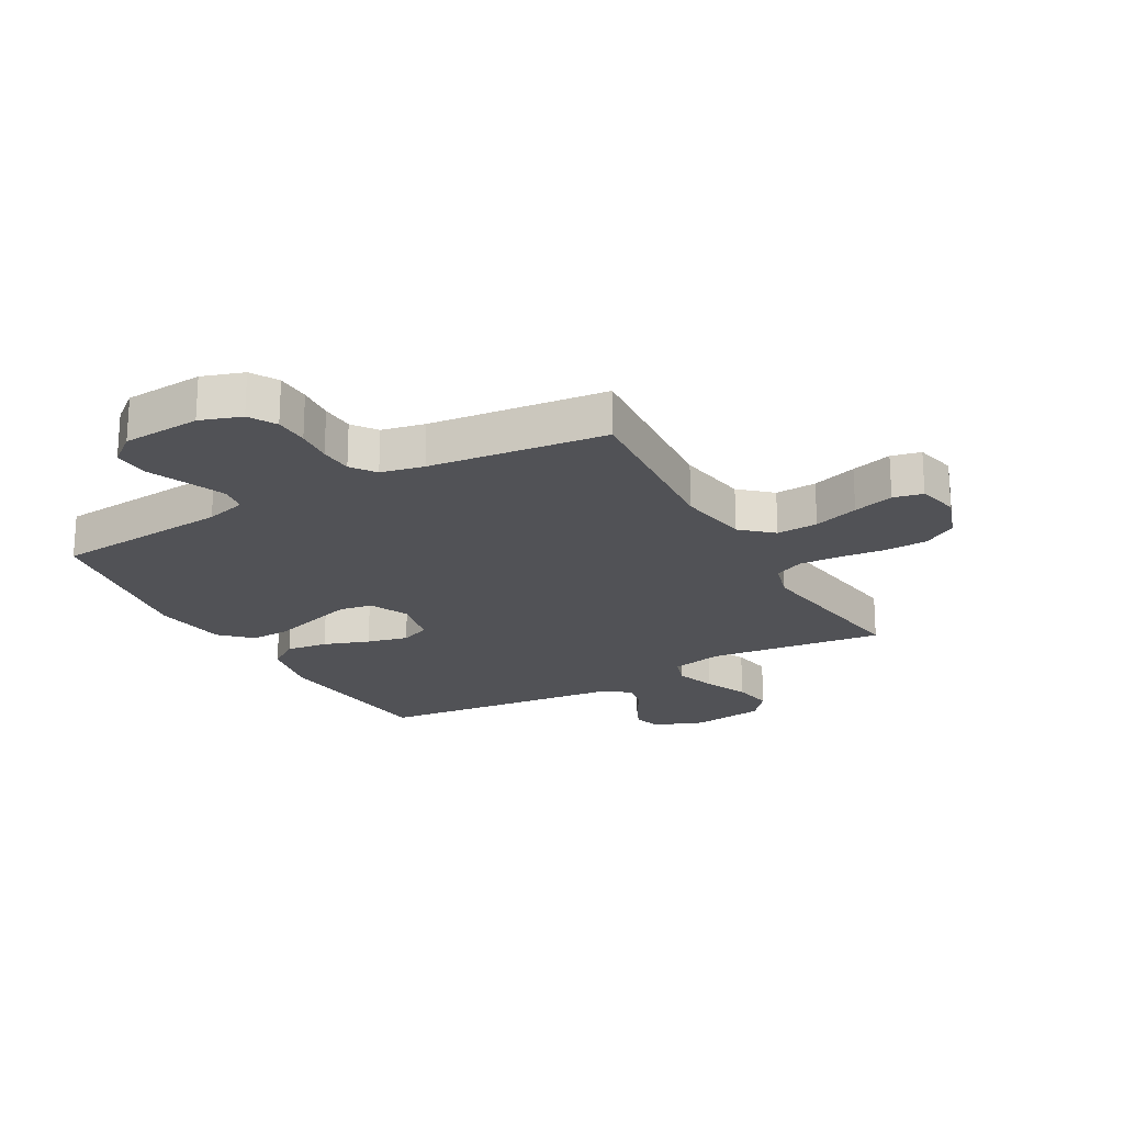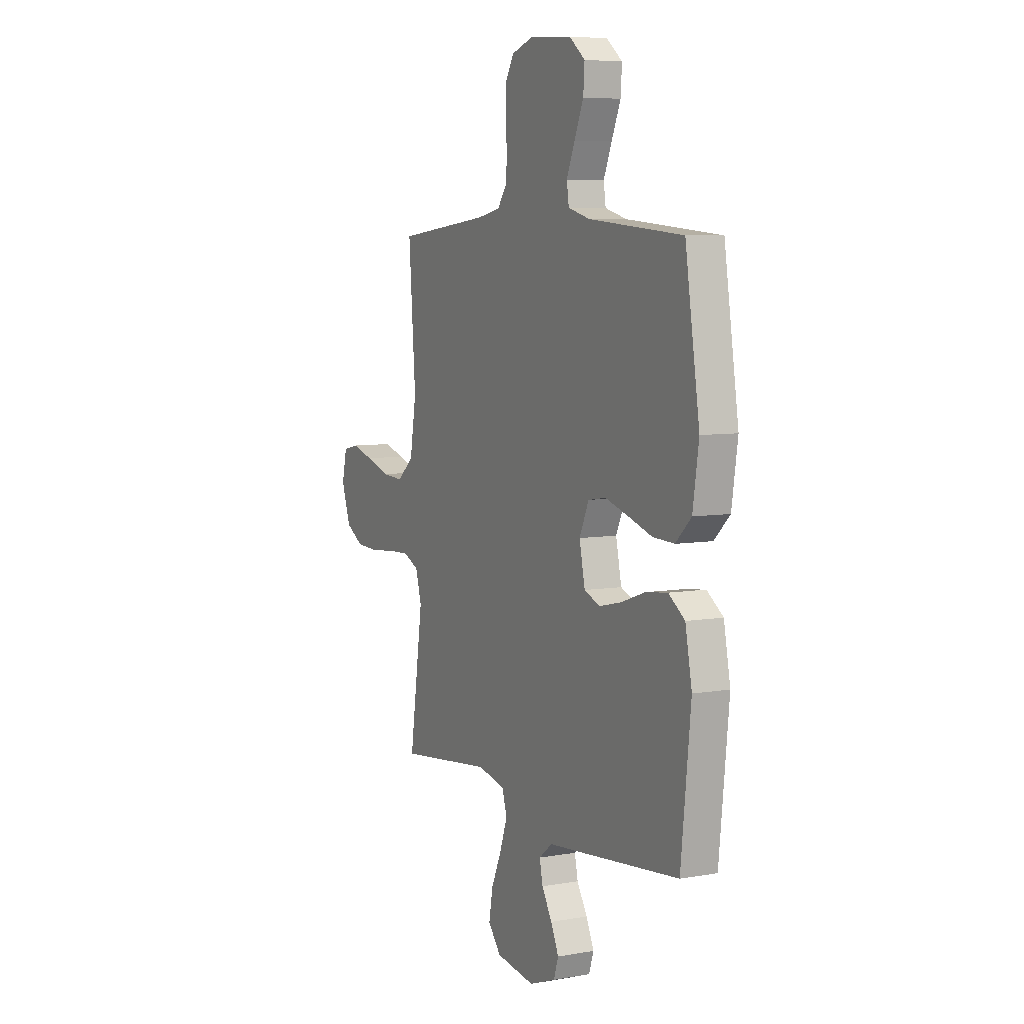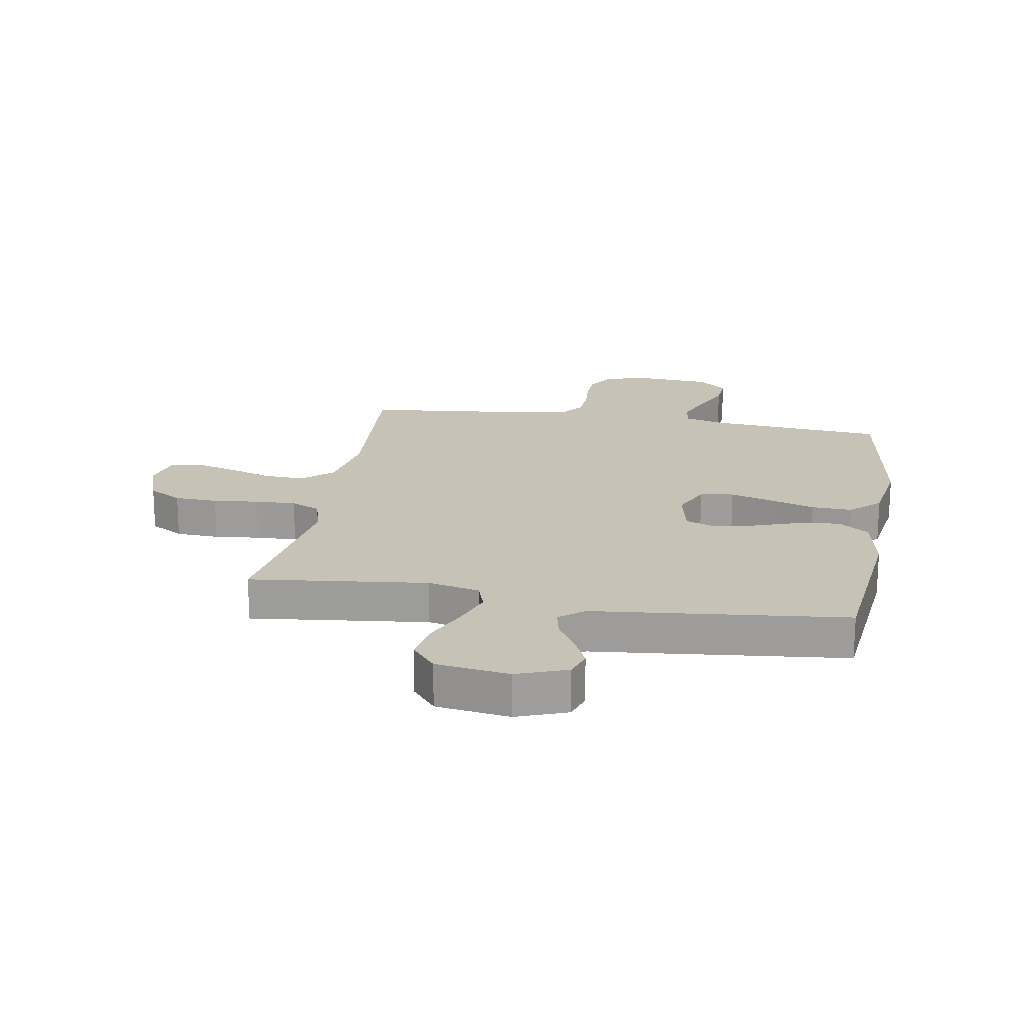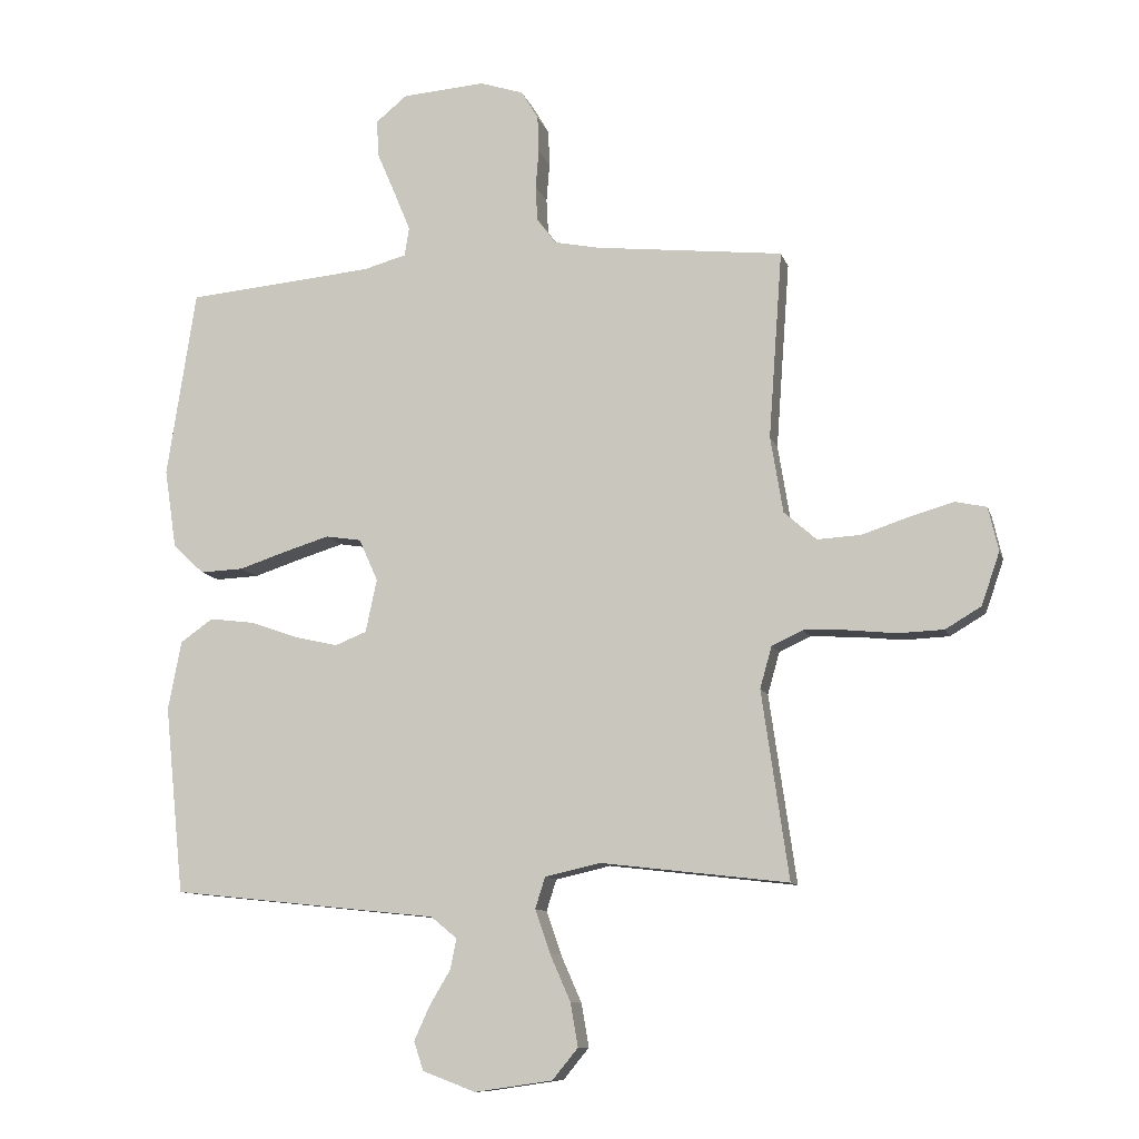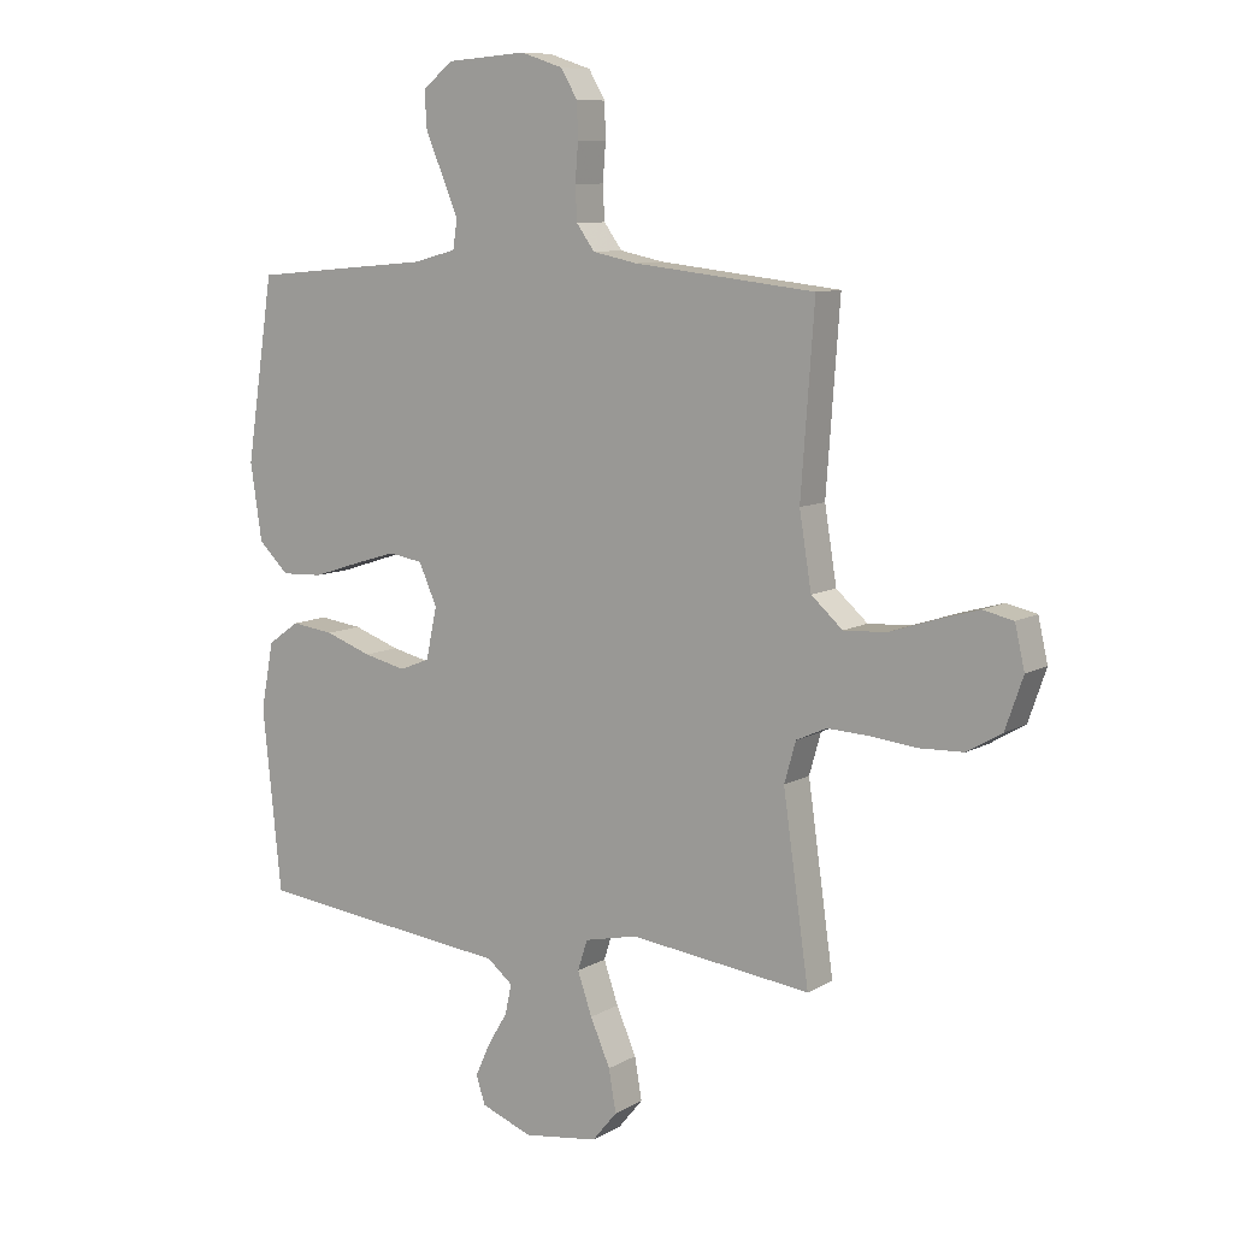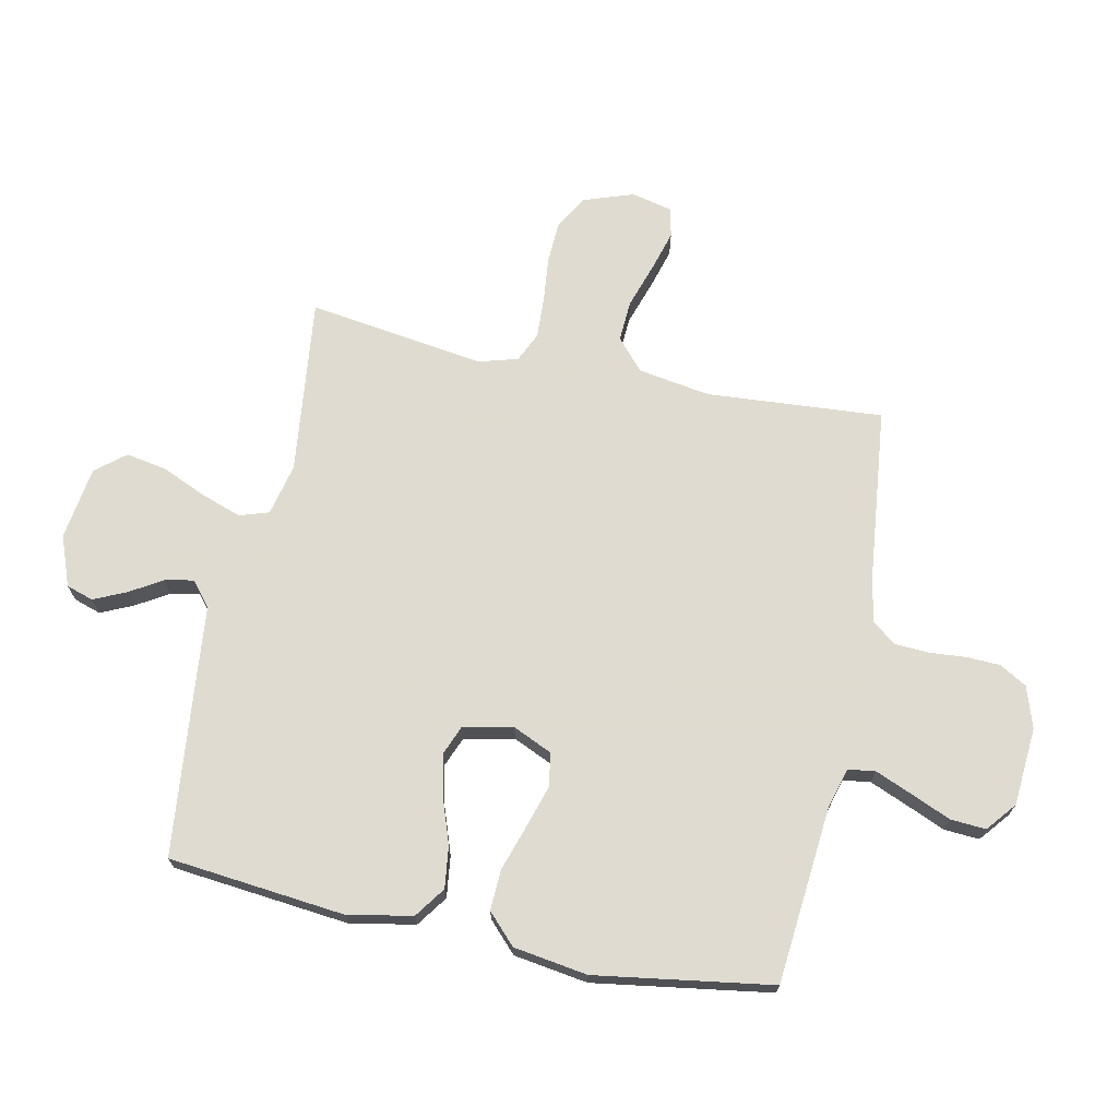
<metadata>
{"format":"obj","ext":"obj","renderer":"f3d","projection":"perspective","resolution":1024,"background":"white","views":[{"elev":-21.2,"azim":29.1,"up":"+Y"},{"elev":6.7,"azim":-117.2,"up":"+Z"},{"elev":19.2,"azim":-170.2,"up":"+Y"},{"elev":-10.4,"azim":14.3,"up":"+Z"},{"elev":9.3,"azim":34.6,"up":"+Z"},{"elev":70.2,"azim":-78.2,"up":"+Y"}]}
</metadata>
<code>
v -0.5 0.07 -0.5
v -0.531 0.07 -0.2
v -0.51 0.07 -0.09
v -0.458 0.07 -0.053
v -0.387 0.07 -0.062
v -0.31 0.07 -0.089
v -0.24 0.07 -0.105
v -0.19 0.07 -0.085
v -0.172 0.07 0
v -0.202 0.07 0.067
v -0.259 0.07 0.076
v -0.331 0.07 0.054
v -0.408 0.07 0.029
v -0.477 0.07 0.026
v -0.527 0.07 0.074
v -0.546 0.07 0.2
v -0.5 0.07 0.5
v -0.2 0.07 0.527
v -0.131 0.07 0.546
v -0.124 0.07 0.592
v -0.15 0.07 0.655
v -0.179 0.07 0.723
v -0.183 0.07 0.783
v -0.133 0.07 0.824
v 0 0.07 0.834
v 0.07 0.07 0.811
v 0.097 0.07 0.765
v 0.099 0.07 0.707
v 0.094 0.07 0.645
v 0.097 0.07 0.589
v 0.127 0.07 0.548
v 0.2 0.07 0.533
v 0.5 0.07 0.5
v 0.478 0.07 0.2
v 0.498 0.07 0.078
v 0.55 0.07 0.032
v 0.62 0.07 0.036
v 0.696 0.07 0.061
v 0.765 0.07 0.081
v 0.815 0.07 0.07
v 0.831 0.07 0
v 0.802 0.07 -0.084
v 0.745 0.07 -0.118
v 0.672 0.07 -0.121
v 0.595 0.07 -0.113
v 0.526 0.07 -0.11
v 0.476 0.07 -0.133
v 0.457 0.07 -0.2
v 0.5 0.07 -0.5
v 0.2 0.07 -0.465
v 0.112 0.07 -0.485
v 0.096 0.07 -0.535
v 0.12 0.07 -0.604
v 0.153 0.07 -0.679
v 0.165 0.07 -0.748
v 0.124 0.07 -0.798
v 0 0.07 -0.816
v -0.085 0.07 -0.784
v -0.1 0.07 -0.738
v -0.075 0.07 -0.683
v -0.042 0.07 -0.628
v -0.032 0.07 -0.579
v -0.074 0.07 -0.545
v -0.2 0.07 -0.532
v -0.5 0 -0.5
v -0.531 0 -0.2
v -0.51 0 -0.09
v -0.458 0 -0.053
v -0.387 0 -0.062
v -0.31 0 -0.089
v -0.24 0 -0.105
v -0.19 0 -0.085
v -0.172 0 0
v -0.202 0 0.067
v -0.259 0 0.076
v -0.331 0 0.054
v -0.408 0 0.029
v -0.477 0 0.026
v -0.527 0 0.074
v -0.546 0 0.2
v -0.5 0 0.5
v -0.2 0 0.527
v -0.131 0 0.546
v -0.124 0 0.592
v -0.15 0 0.655
v -0.179 0 0.723
v -0.183 0 0.783
v -0.133 0 0.824
v 0 0 0.834
v 0.07 0 0.811
v 0.097 0 0.765
v 0.099 0 0.707
v 0.094 0 0.645
v 0.097 0 0.589
v 0.127 0 0.548
v 0.2 0 0.533
v 0.5 0 0.5
v 0.478 0 0.2
v 0.498 0 0.078
v 0.55 0 0.032
v 0.62 0 0.036
v 0.696 0 0.061
v 0.765 0 0.081
v 0.815 0 0.07
v 0.831 0 0
v 0.802 0 -0.084
v 0.745 0 -0.118
v 0.672 0 -0.121
v 0.595 0 -0.113
v 0.526 0 -0.11
v 0.476 0 -0.133
v 0.457 0 -0.2
v 0.5 0 -0.5
v 0.2 0 -0.465
v 0.112 0 -0.485
v 0.096 0 -0.535
v 0.12 0 -0.604
v 0.153 0 -0.679
v 0.165 0 -0.748
v 0.124 0 -0.798
v 0 0 -0.816
v -0.085 0 -0.784
v -0.1 0 -0.738
v -0.075 0 -0.683
v -0.042 0 -0.628
v -0.032 0 -0.579
v -0.074 0 -0.545
v -0.2 0 -0.532
f 63 64 1 2
f 58 59 60 61
f 56 57 58 61
f 56 61 62
f 53 54 55 56
f 52 53 56 62
f 51 52 62 63
f 48 49 50
f 47 48 50 51
f 42 43 44 45
f 42 45 46
f 41 42 46
f 40 41 46
f 37 38 39 40
f 37 40 46 47
f 32 33 34
f 31 32 34 35
f 26 27 28 29
f 26 29 30
f 25 26 30
f 24 25 30
f 21 22 23 24
f 20 21 24 30
f 19 20 30 31
f 15 16 17 18
f 12 13 14 15
f 11 12 15 18
f 10 11 18 19
f 3 4 5 6
f 3 6 7
f 2 3 7
f 63 2 7
f 51 63 7 8
f 36 37 47 51
f 35 36 51 8
f 31 35 8 9
f 9 10 19 31
f 66 65 128 127
f 125 124 123 122
f 125 122 121 120
f 126 125 120
f 120 119 118 117
f 126 120 117 116
f 127 126 116 115
f 114 113 112
f 115 114 112 111
f 109 108 107 106
f 110 109 106
f 110 106 105
f 110 105 104
f 104 103 102 101
f 111 110 104 101
f 98 97 96
f 99 98 96 95
f 93 92 91 90
f 94 93 90
f 94 90 89
f 94 89 88
f 88 87 86 85
f 94 88 85 84
f 95 94 84 83
f 82 81 80 79
f 79 78 77 76
f 82 79 76 75
f 83 82 75 74
f 70 69 68 67
f 71 70 67
f 71 67 66
f 71 66 127
f 72 71 127 115
f 115 111 101 100
f 72 115 100 99
f 73 72 99 95
f 95 83 74 73
f 1 65 66 2
f 2 66 67 3
f 3 67 68 4
f 4 68 69 5
f 5 69 70 6
f 6 70 71 7
f 7 71 72 8
f 8 72 73 9
f 9 73 74 10
f 10 74 75 11
f 11 75 76 12
f 12 76 77 13
f 13 77 78 14
f 14 78 79 15
f 15 79 80 16
f 16 80 81 17
f 17 81 82 18
f 18 82 83 19
f 19 83 84 20
f 20 84 85 21
f 21 85 86 22
f 22 86 87 23
f 23 87 88 24
f 24 88 89 25
f 25 89 90 26
f 26 90 91 27
f 27 91 92 28
f 28 92 93 29
f 29 93 94 30
f 30 94 95 31
f 31 95 96 32
f 32 96 97 33
f 33 97 98 34
f 34 98 99 35
f 35 99 100 36
f 36 100 101 37
f 37 101 102 38
f 38 102 103 39
f 39 103 104 40
f 40 104 105 41
f 41 105 106 42
f 42 106 107 43
f 43 107 108 44
f 44 108 109 45
f 45 109 110 46
f 46 110 111 47
f 47 111 112 48
f 48 112 113 49
f 49 113 114 50
f 50 114 115 51
f 51 115 116 52
f 52 116 117 53
f 53 117 118 54
f 54 118 119 55
f 55 119 120 56
f 56 120 121 57
f 57 121 122 58
f 58 122 123 59
f 59 123 124 60
f 60 124 125 61
f 61 125 126 62
f 62 126 127 63
f 63 127 128 64
f 64 128 65 1

</code>
